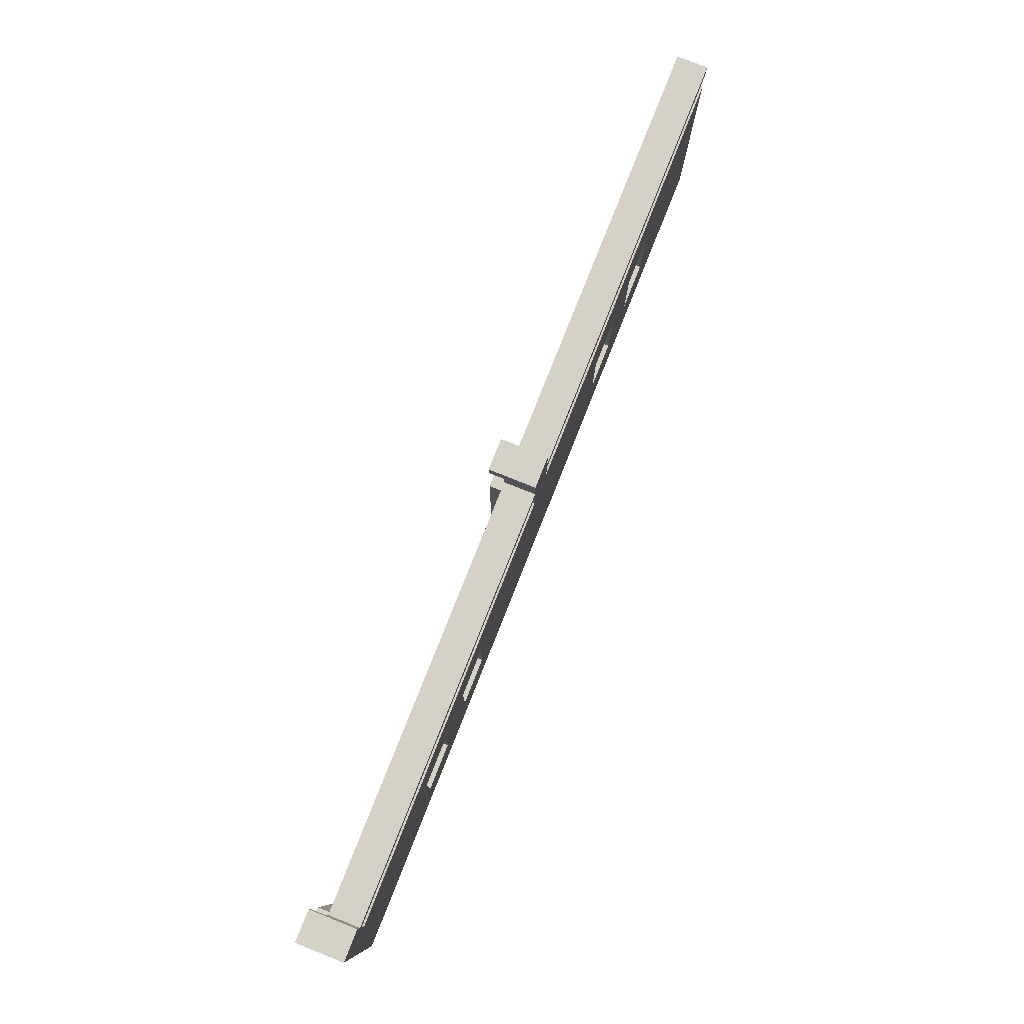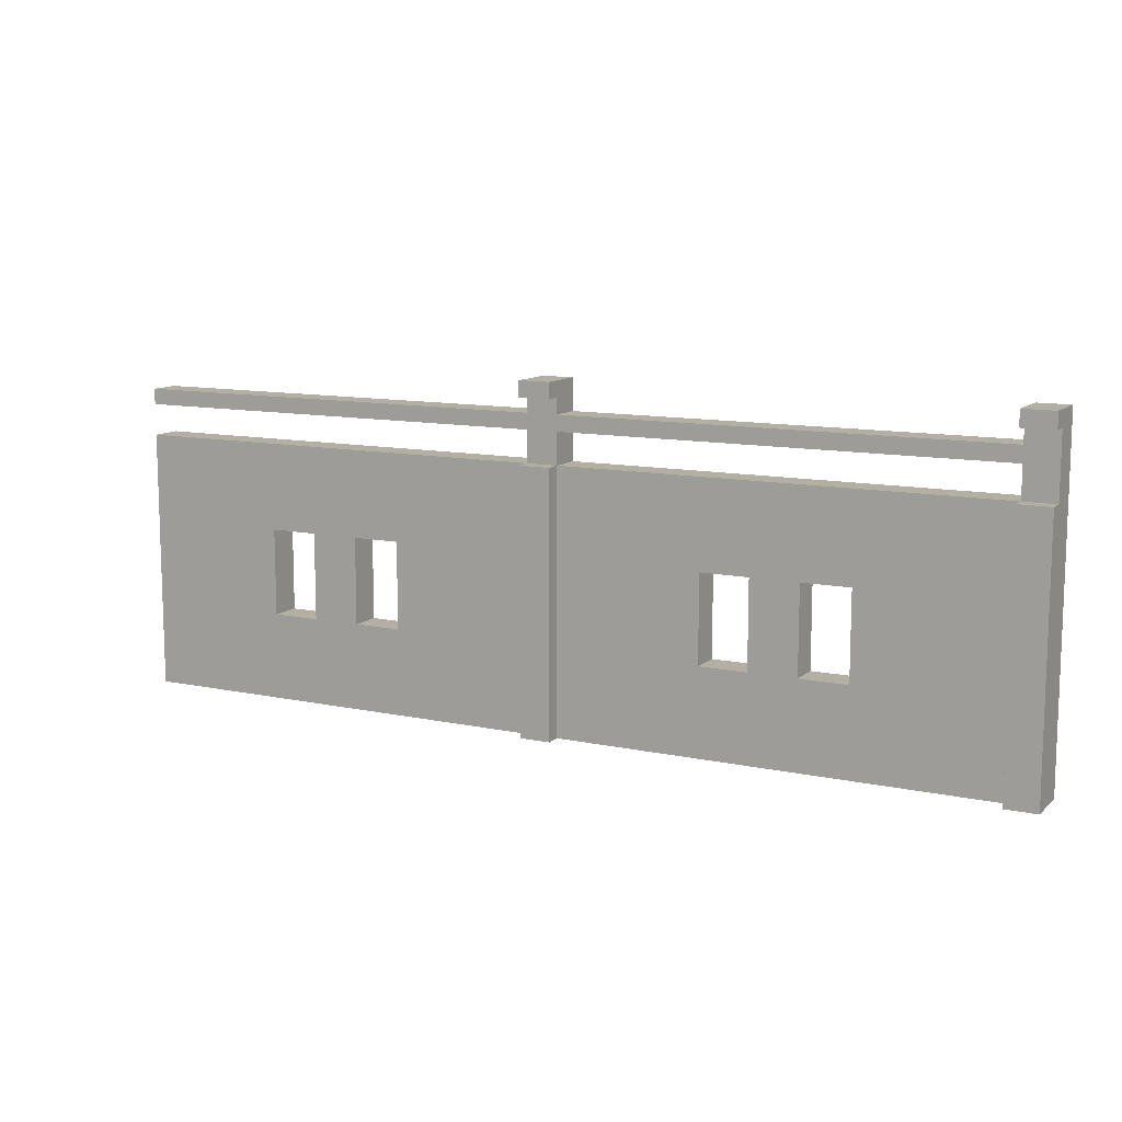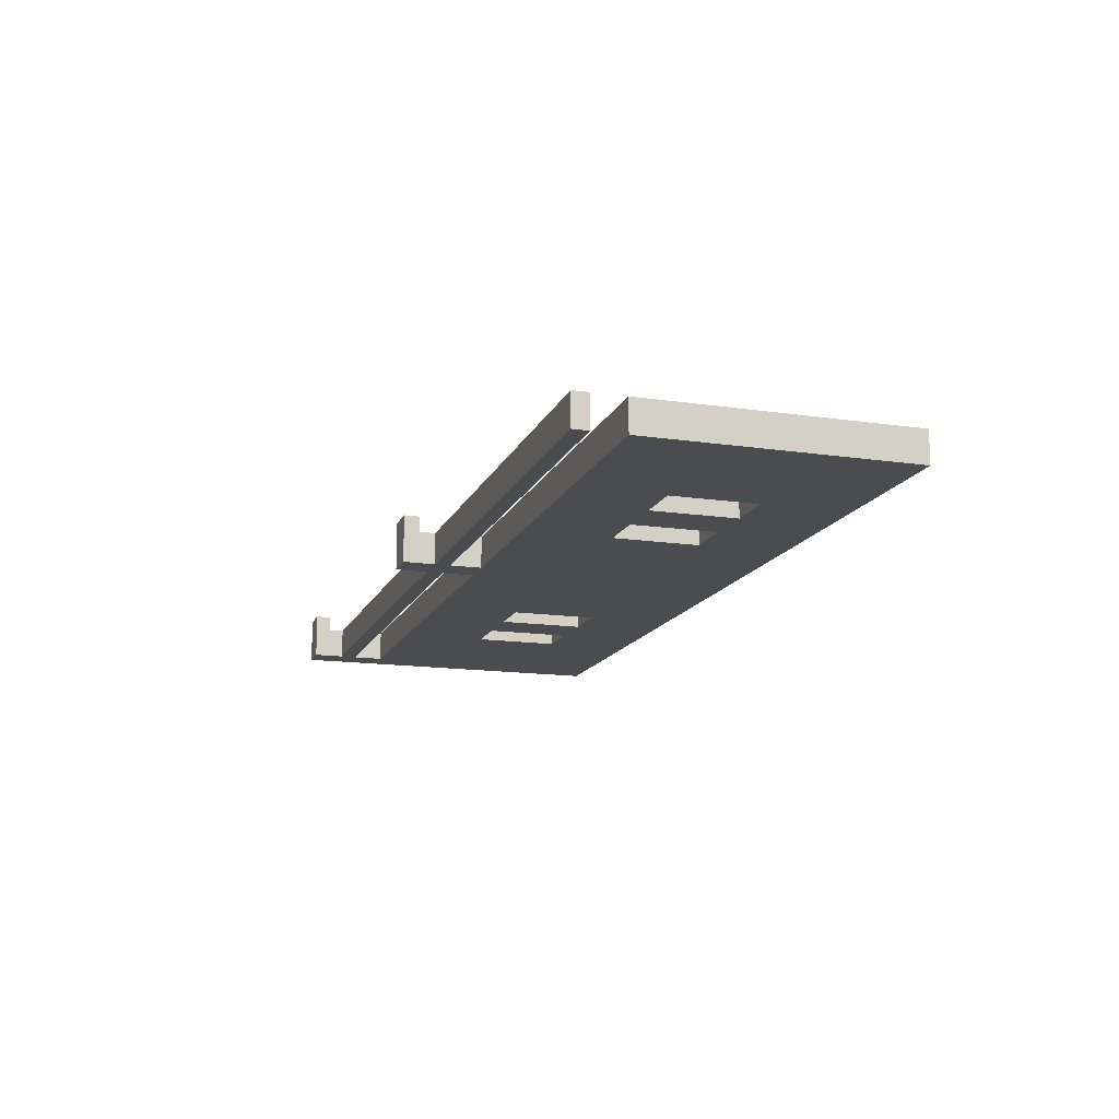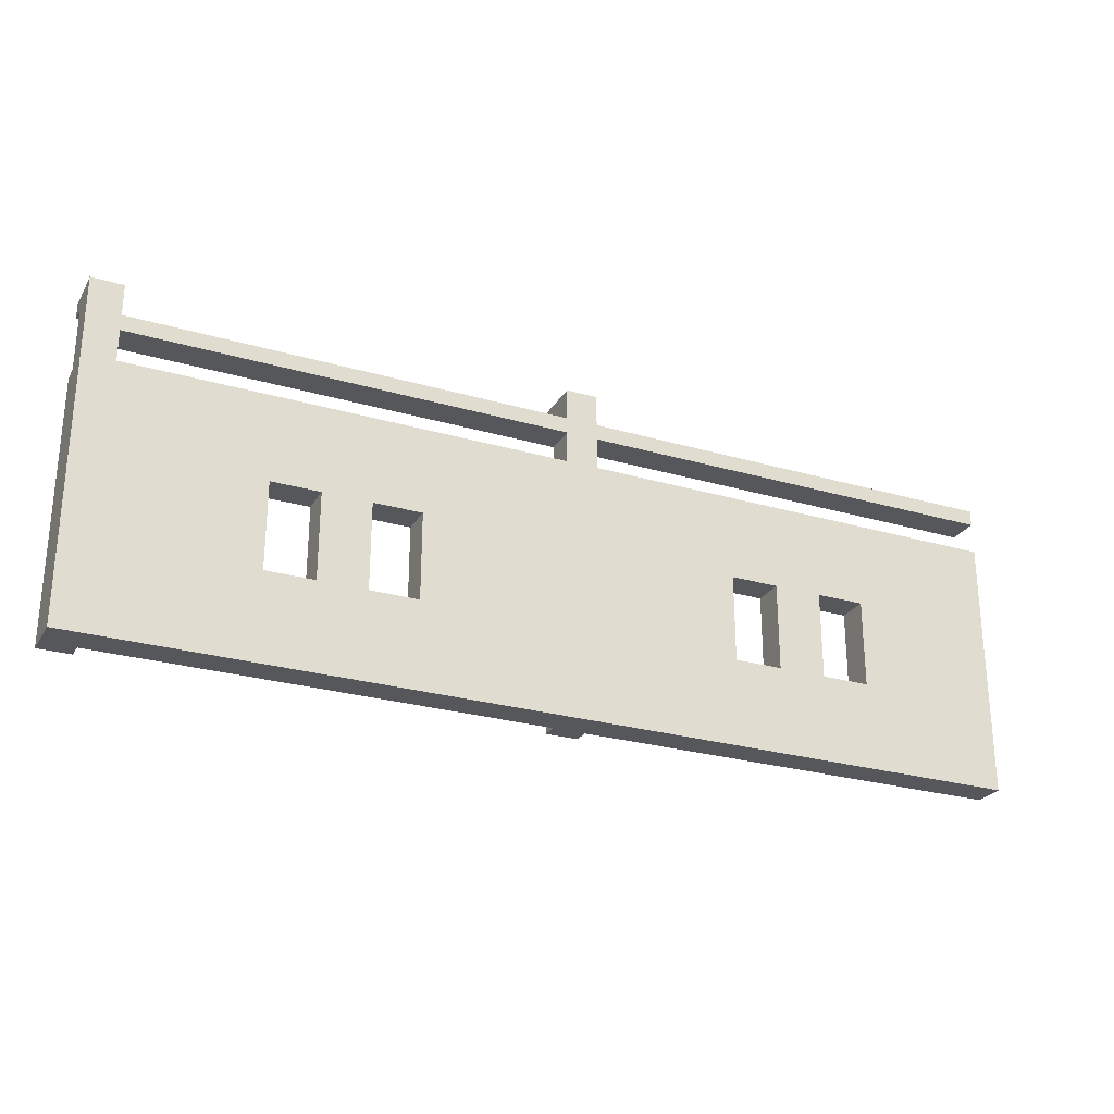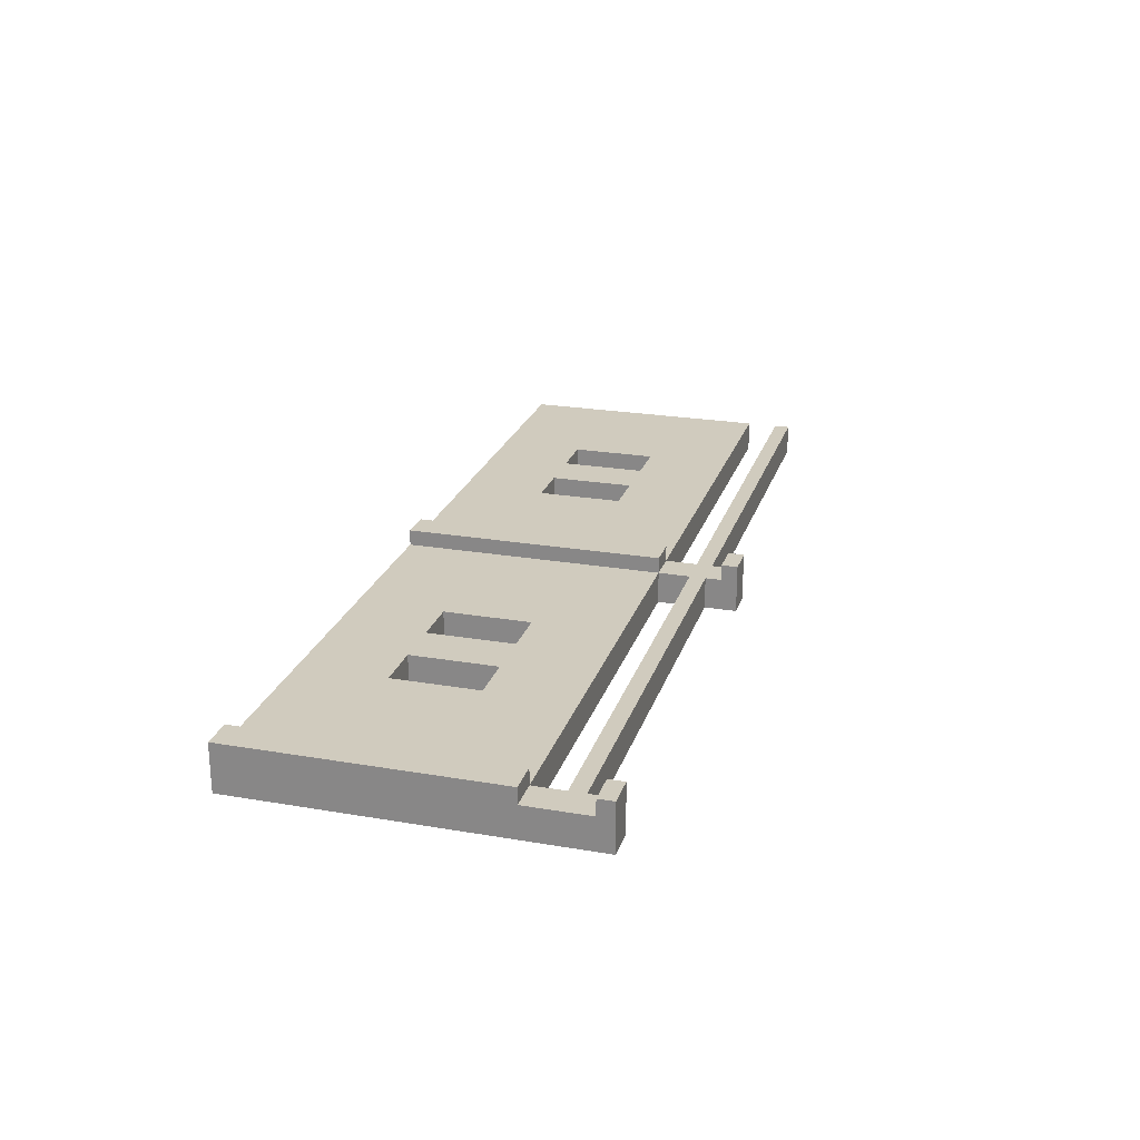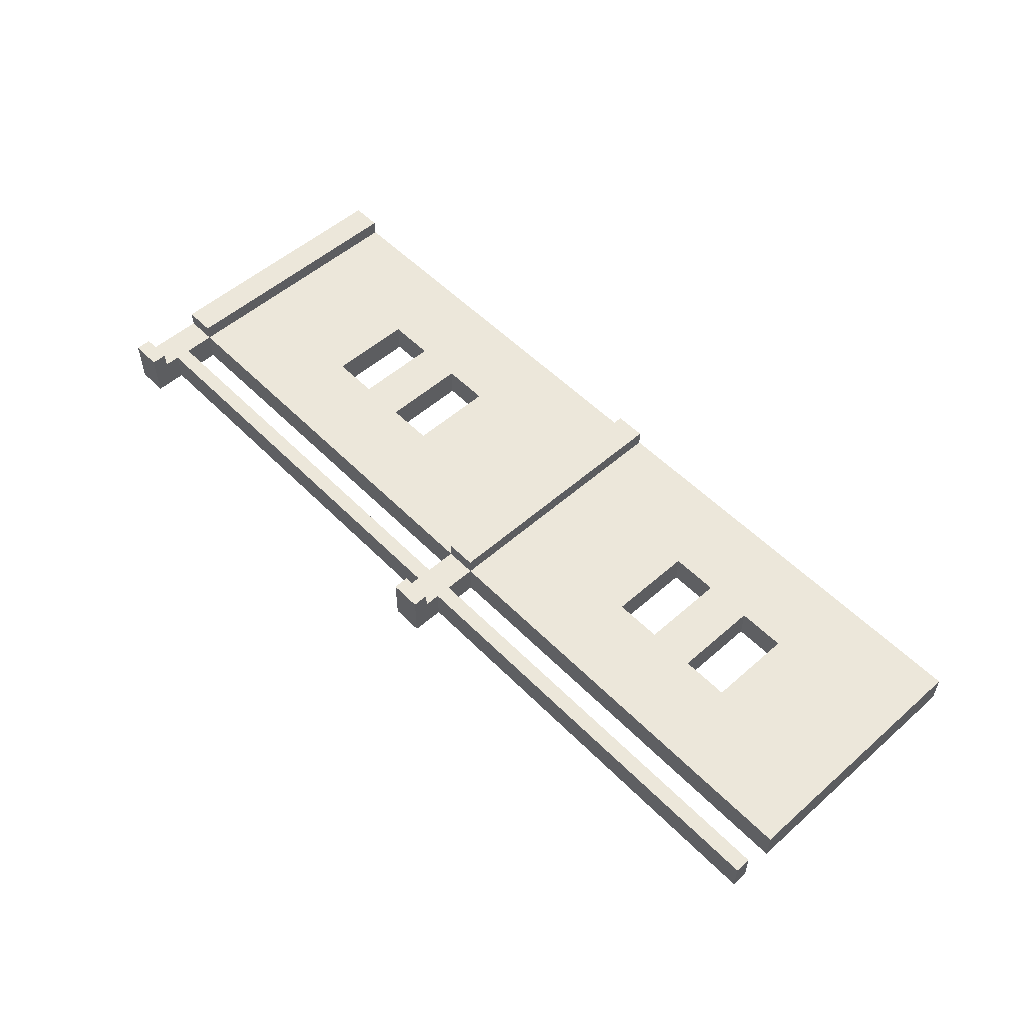
<metadata>
{"format":"obj","ext":"obj","renderer":"f3d","projection":"perspective","resolution":1024,"background":"white","views":[{"elev":79.4,"azim":111.7,"up":"+Y"},{"elev":11.1,"azim":27.7,"up":"+Y"},{"elev":-14.7,"azim":-107.6,"up":"+Z"},{"elev":-26.4,"azim":155.4,"up":"+Y"},{"elev":23.6,"azim":106.0,"up":"+Z"},{"elev":53.6,"azim":-133.1,"up":"+Z"}]}
</metadata>
<code>
o Cube
v 1 15.57 -1
v 1 -1 -1
v 1 15.57 1
v 1 -1 1
v -1 15.57 -1
v -1 -1 -1
v -1 15.57 1
v -1 -1 1
v -28.53 -1 -1
v -28.53 -1 1
v -28.53 15.57 1
v -28.53 15.57 -1
v 1 17.57 1
v -1 17.57 1
v 1 17.57 -1
v -1 17.57 -1
v -28.53 17.57 1
v -28.53 17.57 -1
v -1 -1 2
v -1 15.57 2
v 1 15.57 2
v 1 -1 2
v -28.53 17.57 1
v -28.53 17.57 -1
v 1 18.57 1
v -1 18.57 1
v 1 18.57 -1
v -1 18.57 -1
v -28.53 18.57 1
v -28.53 18.57 -1
v -28.53 18.57 1
v -28.53 18.57 -1
v 1 19.57 1
v -1 19.57 1
v 1 19.57 -1
v -1 19.57 -1
v 1 20.57 1
v -1 20.57 1
v 1 20.57 -1
v -1 20.57 -1
v 1 19.57 2
v -1 19.57 2
v 1 20.57 2
v -1 20.57 2
v -10.18 -1 -1
v -19.35 -1 -1
v -19.35 15.57 -1
v -10.18 15.57 -1
v -10.18 15.57 1
v -19.35 15.57 1
v -19.35 -1 1
v -10.18 -1 1
v 1 10.05 -1
v 1 4.523 -1
v -1 4.523 1
v -1 10.05 1
v 1 10.05 1
v 1 4.523 1
v -1 10.05 -1
v -1 4.523 -1
v -28.53 4.523 1
v -28.53 10.05 1
v -28.53 10.05 -1
v -28.53 4.523 -1
v -1 4.523 2
v -1 10.05 2
v 1 10.05 2
v 1 4.523 2
v -10.18 10.05 1
v -10.18 4.523 1
v -19.35 10.05 1
v -19.35 4.523 1
v -10.18 4.523 -1
v -10.18 10.05 -1
v -19.35 4.523 -1
v -19.35 10.05 -1
v -13.23 -1 -1
v -16.29 -1 -1
v -16.29 -1 1
v -13.23 -1 1
v -13.23 4.523 -1
v -16.29 4.523 -1
v -13.23 4.523 1
v -16.29 4.523 1
v -16.29 15.57 -1
v -13.23 15.57 -1
v -13.23 15.57 1
v -16.29 15.57 1
v -13.23 10.05 -1
v -16.29 10.05 -1
v -13.23 10.05 1
v -16.29 10.05 1
v -1 15.57 -1
v -1 -1 -1
v -1 15.57 1
v -1 -1 1
v 1 15.57 -1
v 1 -1 -1
v 1 15.57 1
v 1 -1 1
v 28.53 -1 -1
v 28.53 -1 1
v 28.53 15.57 1
v 28.53 15.57 -1
v 30.53 -1 -1
v 30.53 -1 1
v 30.53 15.57 1
v 30.53 15.57 -1
v -1 17.57 1
v 1 17.57 1
v -1 17.57 -1
v 1 17.57 -1
v 28.53 17.57 1
v 28.53 17.57 -1
v 30.53 17.57 1
v 30.53 17.57 -1
v 1 -1 2
v 1 15.57 2
v -1 15.57 2
v -1 -1 2
v 28.53 -1 2
v 28.53 15.57 2
v 30.53 -1 2
v 30.53 15.57 2
v 28.53 17.57 1
v 28.53 17.57 -1
v 30.53 17.57 1
v 30.53 17.57 -1
v -1 18.57 1
v 1 18.57 1
v -1 18.57 -1
v 1 18.57 -1
v 28.53 18.57 1
v 28.53 18.57 -1
v 30.53 18.57 1
v 30.53 18.57 -1
v 28.53 18.57 1
v 28.53 18.57 -1
v 30.53 18.57 1
v 30.53 18.57 -1
v -1 19.57 1
v 1 19.57 1
v -1 19.57 -1
v 1 19.57 -1
v 28.53 19.57 1
v 28.53 19.57 -1
v 30.53 19.57 1
v 30.53 19.57 -1
v -1 20.57 1
v 1 20.57 1
v -1 20.57 -1
v 1 20.57 -1
v 28.53 20.57 1
v 28.53 20.57 -1
v 30.53 20.57 1
v 30.53 20.57 -1
v -1 19.57 2
v 1 19.57 2
v 30.53 19.57 2
v 28.53 19.57 2
v -1 20.57 2
v 1 20.57 2
v 30.53 20.57 2
v 28.53 20.57 2
v 10.18 -1 -1
v 19.35 -1 -1
v 19.35 15.57 -1
v 10.18 15.57 -1
v 10.18 15.57 1
v 19.35 15.57 1
v 19.35 -1 1
v 10.18 -1 1
v -1 10.05 -1
v -1 4.523 -1
v 1 4.523 1
v 1 10.05 1
v -1 10.05 1
v -1 4.523 1
v 1 10.05 -1
v 1 4.523 -1
v 28.53 4.523 1
v 28.53 10.05 1
v 28.53 10.05 -1
v 28.53 4.523 -1
v 30.53 4.523 1
v 30.53 10.05 1
v 30.53 10.05 -1
v 30.53 4.523 -1
v 1 4.523 2
v 1 10.05 2
v -1 10.05 2
v -1 4.523 2
v 28.53 4.523 2
v 28.53 10.05 2
v 30.53 4.523 2
v 30.53 10.05 2
v 10.18 10.05 1
v 10.18 4.523 1
v 19.35 10.05 1
v 19.35 4.523 1
v 10.18 4.523 -1
v 10.18 10.05 -1
v 19.35 4.523 -1
v 19.35 10.05 -1
v 13.23 -1 -1
v 16.29 -1 -1
v 16.29 -1 1
v 13.23 -1 1
v 13.23 4.523 -1
v 16.29 4.523 -1
v 13.23 4.523 1
v 16.29 4.523 1
v 16.29 15.57 -1
v 13.23 15.57 -1
v 13.23 15.57 1
v 16.29 15.57 1
v 13.23 10.05 -1
v 16.29 10.05 -1
v 13.23 10.05 1
v 16.29 10.05 1
f 8 65 55
f 46 64 75
f 2 8 6
f 1 57 53
f 5 53 59
f 50 62 71
f 51 9 46
f 47 11 50
f 5 15 1
f 3 14 7
f 23 32 24
f 7 16 5
f 1 13 3
f 21 66 67
f 4 19 8
f 7 21 3
f 3 67 57
f 14 24 16
f 17 24 23
f 30 16 24
f 13 26 14
f 16 27 15
f 15 25 13
f 30 26 28
f 23 26 29
f 28 35 27
f 29 32 31
f 27 33 25
f 26 36 28
f 25 34 26
f 40 37 39
f 34 40 36
f 10 64 9
f 36 39 35
f 35 37 33
f 41 44 42
f 33 42 34
f 37 41 33
f 34 44 38
f 38 43 37
f 7 48 49
f 85 50 88
f 6 52 45
f 79 46 78
f 7 69 56
f 88 71 92
f 6 73 60
f 78 75 82
f 90 47 85
f 83 73 81
f 59 48 5
f 60 74 59
f 84 51 79
f 55 52 8
f 56 70 55
f 61 63 64
f 62 12 63
f 58 22 4
f 57 68 58
f 68 19 22
f 67 65 68
f 72 10 51
f 71 61 72
f 60 2 6
f 59 54 60
f 54 4 2
f 53 58 54
f 76 12 47
f 75 63 76
f 56 20 7
f 55 66 56
f 89 69 91
f 71 75 76
f 69 73 70
f 70 80 52
f 83 79 80
f 72 82 75
f 92 82 84
f 45 81 73
f 77 82 81
f 45 80 77
f 77 79 78
f 90 71 76
f 83 92 84
f 74 86 48
f 89 85 86
f 49 91 69
f 87 92 91
f 49 86 87
f 87 85 88
f 81 91 83
f 90 81 82
f 114 108 104
f 189 100 175
f 184 166 203
f 100 94 98
f 177 93 173
f 173 97 179
f 188 101 184
f 182 170 199
f 101 171 166
f 103 167 170
f 186 108 107
f 105 102 101
f 115 103 107
f 122 107 103
f 135 125 127
f 114 128 116
f 116 107 108
f 111 97 93
f 110 95 99
f 113 104 103
f 112 99 97
f 109 93 95
f 190 119 191
f 196 122 194
f 195 106 185
f 117 96 100
f 119 99 95
f 123 102 106
f 191 95 177
f 194 103 182
f 126 110 112
f 113 126 114
f 115 125 113
f 116 127 115
f 147 137 139
f 134 140 136
f 112 134 126
f 136 127 128
f 130 109 110
f 131 112 111
f 134 128 126
f 129 111 109
f 130 134 132
f 130 125 133
f 143 132 131
f 133 138 134
f 135 137 133
f 136 139 135
f 153 146 145
f 154 148 146
f 141 131 129
f 148 139 140
f 144 130 132
f 146 140 138
f 142 129 130
f 145 138 137
f 149 152 151
f 155 154 153
f 152 142 144
f 160 153 145
f 163 147 155
f 156 147 148
f 151 144 143
f 149 143 141
f 162 157 158
f 163 160 159
f 158 141 142
f 157 149 141
f 159 145 147
f 162 142 150
f 161 150 149
f 164 155 153
f 99 168 97
f 170 213 216
f 98 172 100
f 166 207 206
f 197 99 176
f 199 216 220
f 201 98 180
f 203 206 210
f 167 218 213
f 201 211 209
f 168 179 97
f 202 180 179
f 171 212 207
f 172 175 100
f 198 176 175
f 121 181 102
f 193 182 181
f 120 178 96
f 192 177 178
f 124 186 107
f 196 185 186
f 123 193 121
f 195 194 193
f 117 192 120
f 189 191 192
f 106 188 185
f 185 187 186
f 102 200 171
f 181 199 200
f 108 183 104
f 187 184 183
f 94 180 98
f 174 179 180
f 96 174 94
f 178 173 174
f 104 204 167
f 183 203 204
f 118 176 99
f 190 175 176
f 217 197 202
f 199 203 200
f 197 201 202
f 208 198 172
f 207 211 208
f 210 200 203
f 210 220 212
f 209 165 201
f 210 205 209
f 165 208 172
f 205 207 208
f 199 218 204
f 220 211 212
f 214 202 168
f 213 217 214
f 219 169 197
f 220 215 219
f 169 214 168
f 215 213 214
f 219 209 211
f 209 218 210
f 8 19 65
f 46 9 64
f 2 4 8
f 1 3 57
f 5 1 53
f 50 11 62
f 51 10 9
f 47 12 11
f 5 16 15
f 3 13 14
f 23 31 32
f 7 14 16
f 1 15 13
f 21 20 66
f 4 22 19
f 7 20 21
f 3 21 67
f 14 23 24
f 17 18 24
f 30 28 16
f 13 25 26
f 16 28 27
f 15 27 25
f 30 29 26
f 23 14 26
f 28 36 35
f 29 30 32
f 27 35 33
f 26 34 36
f 25 33 34
f 40 38 37
f 34 38 40
f 10 61 64
f 36 40 39
f 35 39 37
f 41 43 44
f 33 41 42
f 37 43 41
f 34 42 44
f 38 44 43
f 7 5 48
f 85 47 50
f 6 8 52
f 79 51 46
f 7 49 69
f 88 50 71
f 6 45 73
f 78 46 75
f 90 76 47
f 83 70 73
f 59 74 48
f 60 73 74
f 84 72 51
f 55 70 52
f 56 69 70
f 61 62 63
f 62 11 12
f 58 68 22
f 57 67 68
f 68 65 19
f 67 66 65
f 72 61 10
f 71 62 61
f 60 54 2
f 59 53 54
f 54 58 4
f 53 57 58
f 76 63 12
f 75 64 63
f 56 66 20
f 55 65 66
f 89 74 69
f 71 72 75
f 69 74 73
f 70 83 80
f 83 84 79
f 72 84 82
f 92 90 82
f 45 77 81
f 77 78 82
f 45 52 80
f 77 80 79
f 90 92 71
f 83 91 92
f 74 89 86
f 89 90 85
f 49 87 91
f 87 88 92
f 49 48 86
f 87 86 85
f 81 89 91
f 90 89 81
f 114 116 108
f 189 117 100
f 184 101 166
f 100 96 94
f 177 95 93
f 173 93 97
f 188 105 101
f 182 103 170
f 101 102 171
f 103 104 167
f 186 187 108
f 105 106 102
f 115 113 103
f 122 124 107
f 135 133 125
f 114 126 128
f 116 115 107
f 111 112 97
f 110 109 95
f 113 114 104
f 112 110 99
f 109 111 93
f 190 118 119
f 196 124 122
f 195 123 106
f 117 120 96
f 119 118 99
f 123 121 102
f 191 119 95
f 194 122 103
f 126 125 110
f 113 125 126
f 115 127 125
f 116 128 127
f 147 145 137
f 134 138 140
f 112 132 134
f 136 135 127
f 130 129 109
f 131 132 112
f 134 136 128
f 129 131 111
f 130 133 134
f 130 110 125
f 143 144 132
f 133 137 138
f 135 139 137
f 136 140 139
f 153 154 146
f 154 156 148
f 141 143 131
f 148 147 139
f 144 142 130
f 146 148 140
f 142 141 129
f 145 146 138
f 149 150 152
f 155 156 154
f 152 150 142
f 160 164 153
f 163 159 147
f 156 155 147
f 151 152 144
f 149 151 143
f 162 161 157
f 163 164 160
f 158 157 141
f 157 161 149
f 159 160 145
f 162 158 142
f 161 162 150
f 164 163 155
f 99 169 168
f 170 167 213
f 98 165 172
f 166 171 207
f 197 169 99
f 199 170 216
f 201 165 98
f 203 166 206
f 167 204 218
f 201 198 211
f 168 202 179
f 202 201 180
f 171 200 212
f 172 198 175
f 198 197 176
f 121 193 181
f 193 194 182
f 120 192 178
f 192 191 177
f 124 196 186
f 196 195 185
f 123 195 193
f 195 196 194
f 117 189 192
f 189 190 191
f 106 105 188
f 185 188 187
f 102 181 200
f 181 182 199
f 108 187 183
f 187 188 184
f 94 174 180
f 174 173 179
f 96 178 174
f 178 177 173
f 104 183 204
f 183 184 203
f 118 190 176
f 190 189 175
f 217 219 197
f 199 204 203
f 197 198 201
f 208 211 198
f 207 212 211
f 210 212 200
f 210 218 220
f 209 205 165
f 210 206 205
f 165 205 208
f 205 206 207
f 199 220 218
f 220 219 211
f 214 217 202
f 213 218 217
f 219 215 169
f 220 216 215
f 169 215 214
f 215 216 213
f 219 217 209
f 209 217 218

</code>
